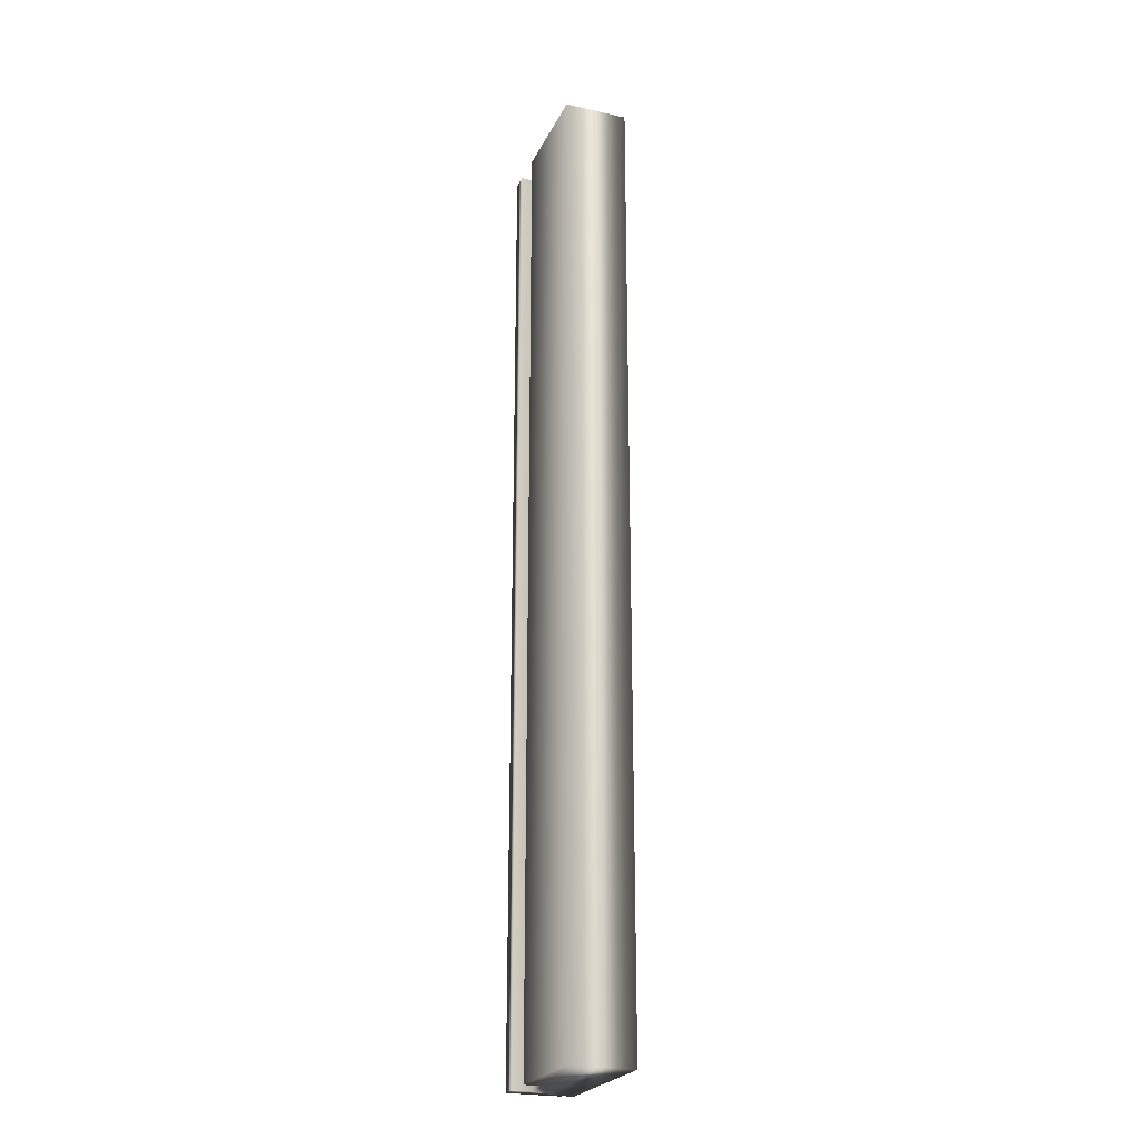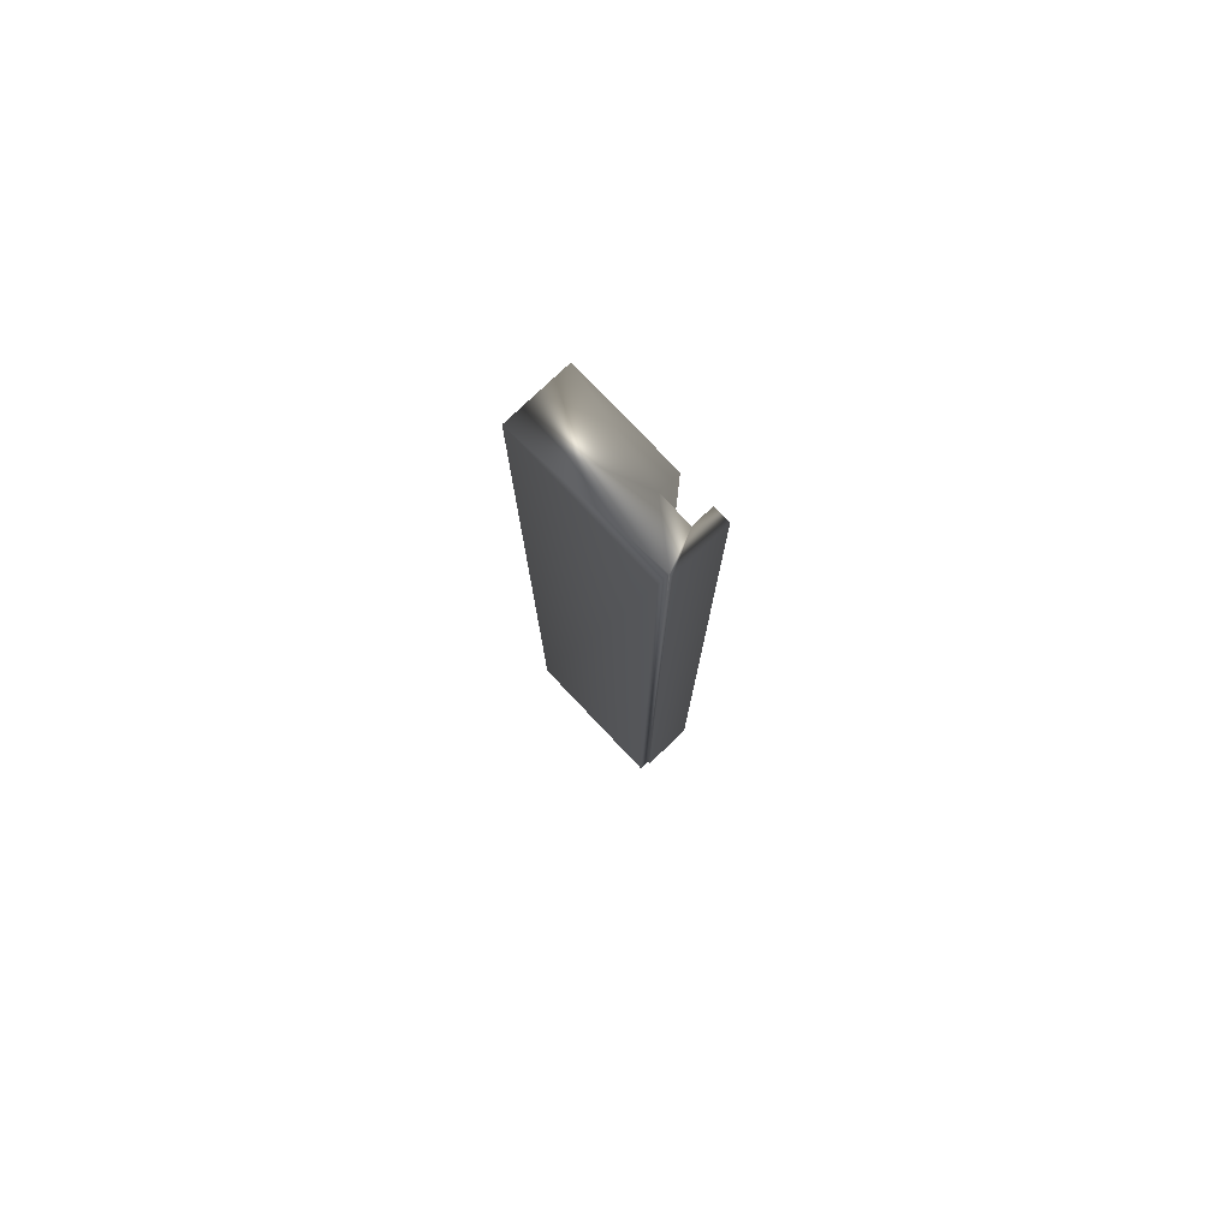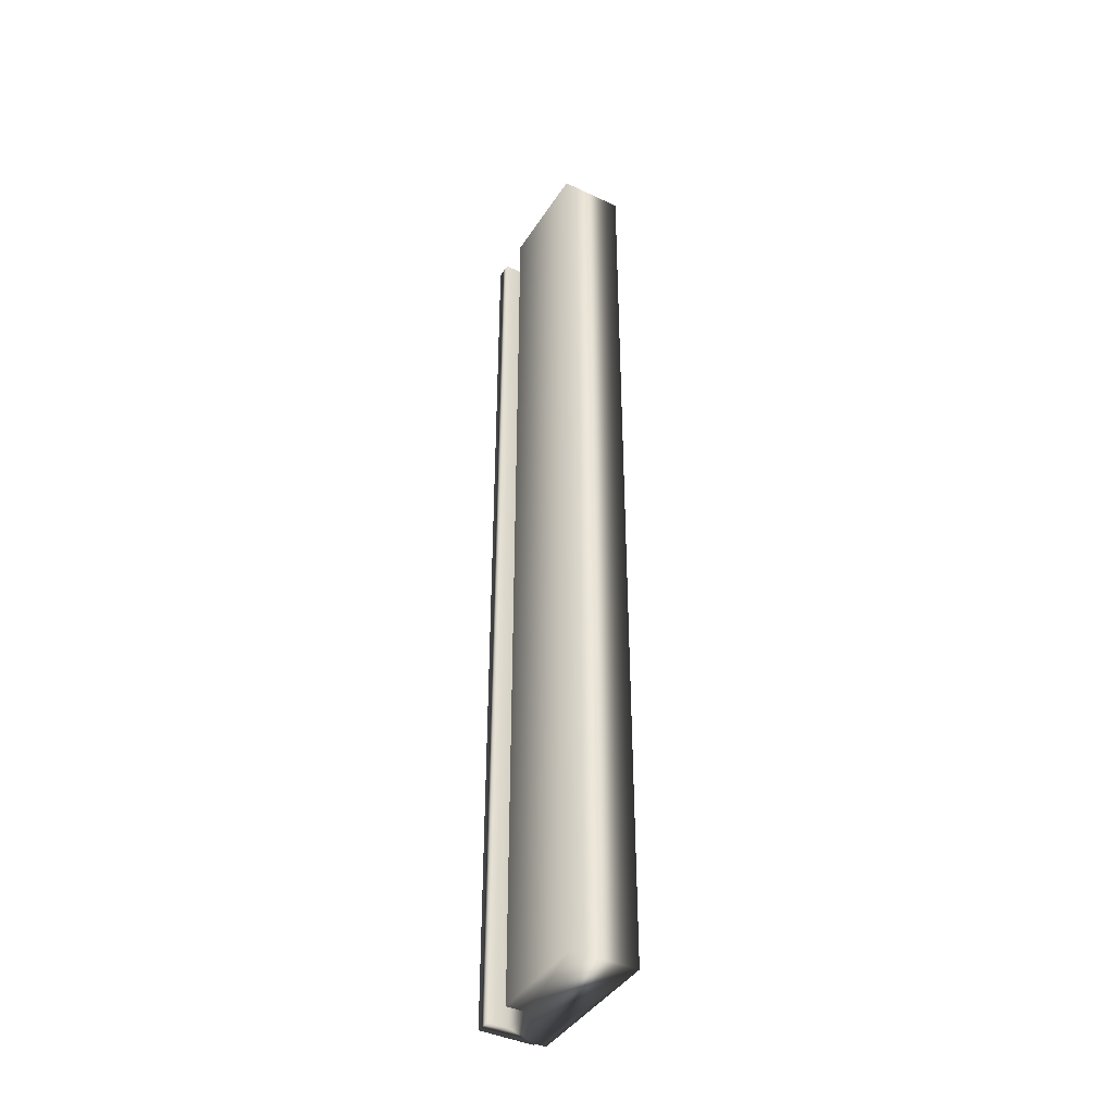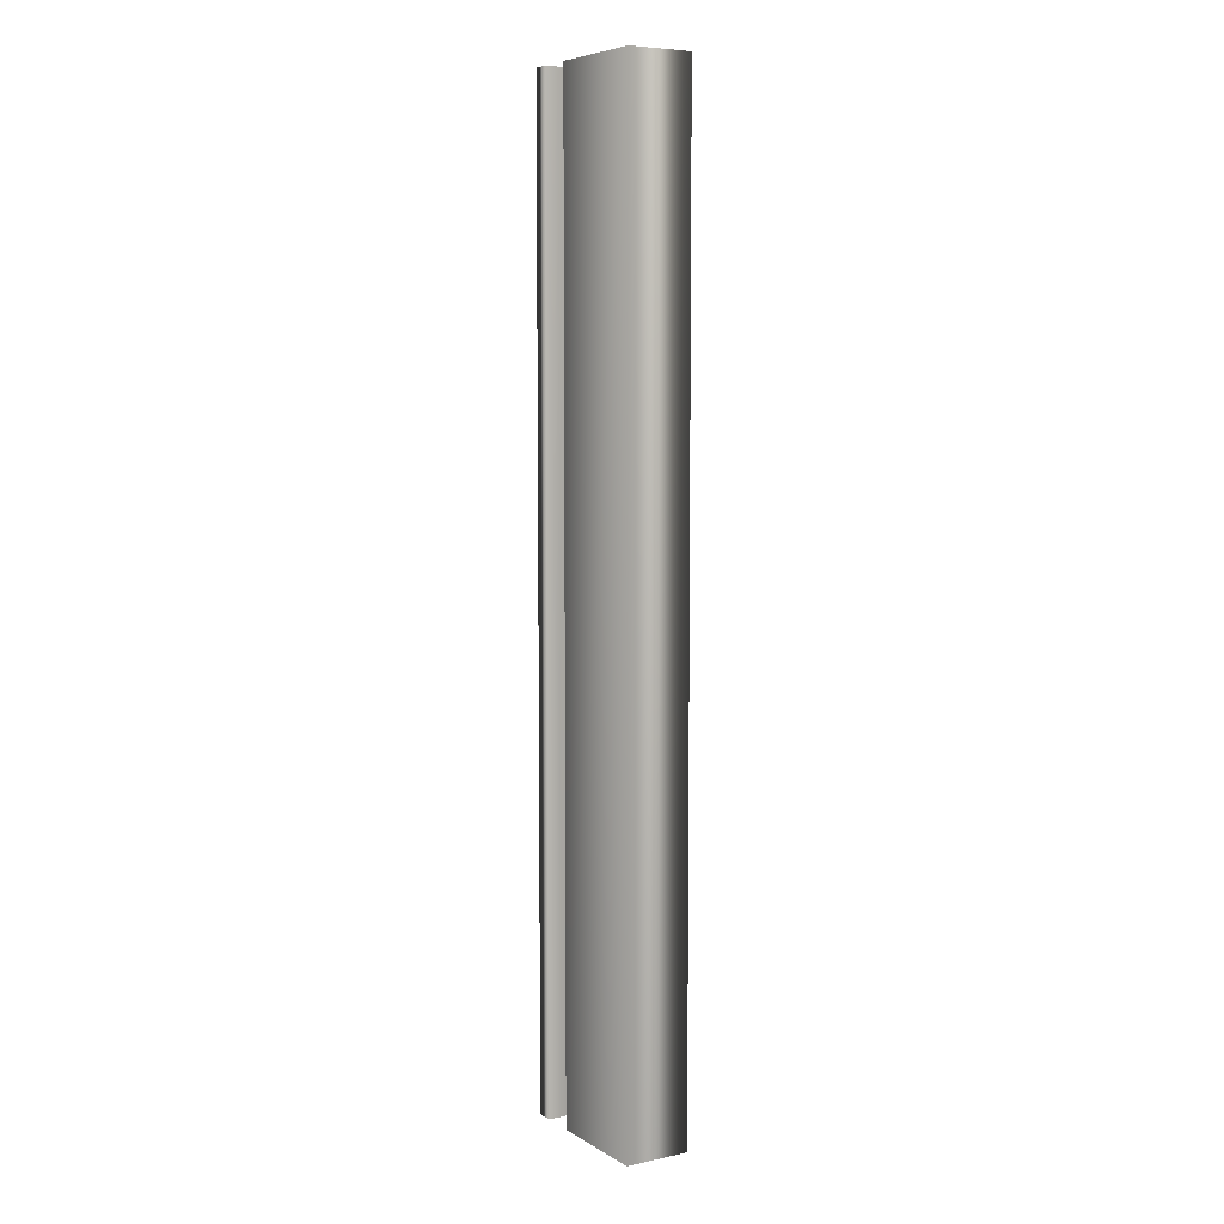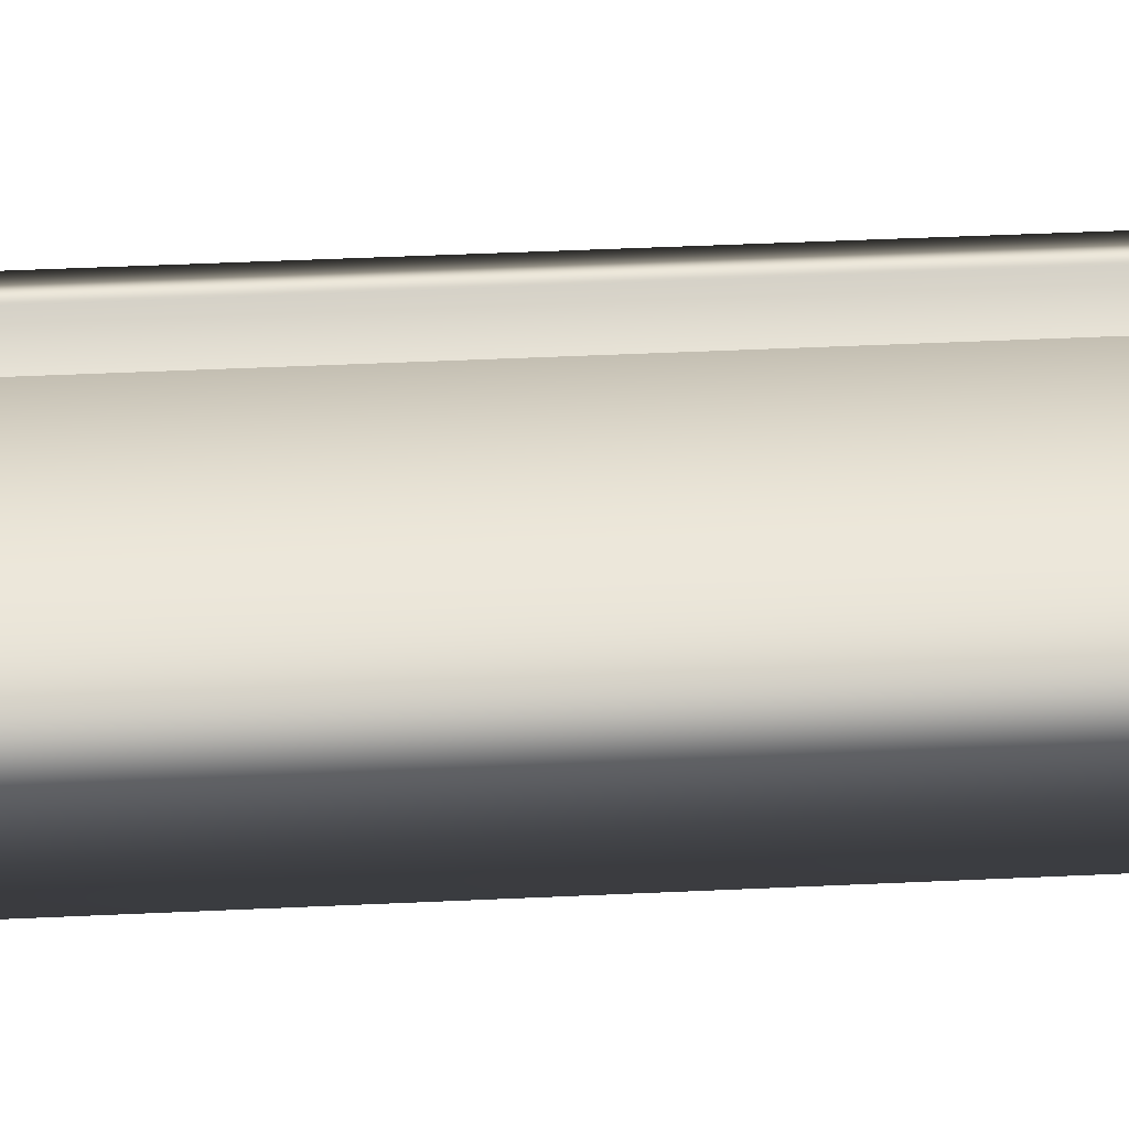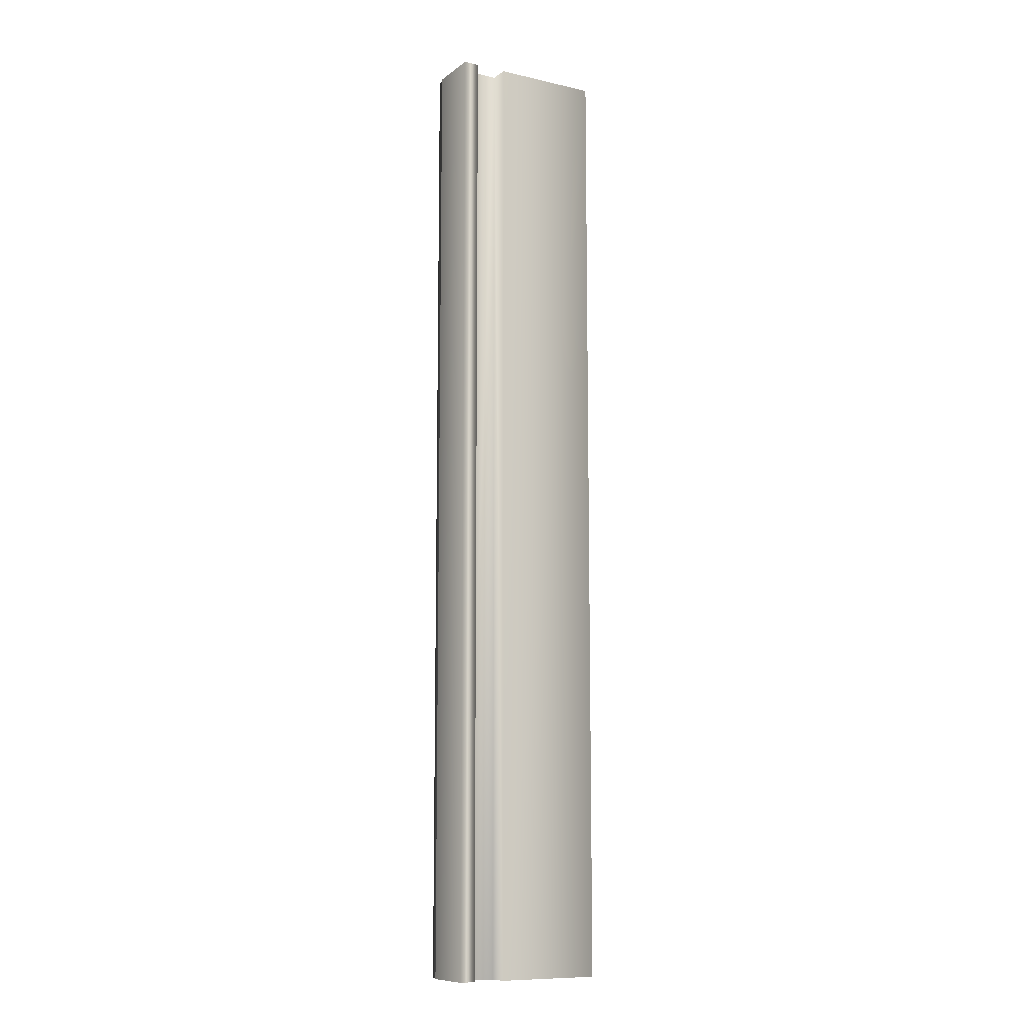
<metadata>
{"format":"obj","ext":"obj","renderer":"f3d","projection":"perspective","resolution":1024,"background":"white","views":[{"elev":-23.8,"azim":-110.5,"up":"+Z"},{"elev":78.7,"azim":46.5,"up":"+Z"},{"elev":-41.3,"azim":-119.8,"up":"+Z"},{"elev":6.6,"azim":-121.7,"up":"+Z"},{"elev":28.3,"azim":-94.6,"up":"+Y"},{"elev":-10.3,"azim":150.1,"up":"+Z"}]}
</metadata>
<code>
v 51.77 2.604 65.84
v 51.77 2.604 62.05
v 51.71 2.604 65.84
v 51.71 2.604 62.05
v 51.71 2.526 65.84
v 51.71 2.526 62.05
v 51.58 2.526 65.84
v 51.58 2.526 62.05
v 51.58 2.604 65.84
v 51.58 2.604 62.05
v 51.16 2.604 65.84
v 51.16 2.604 62.05
v 51.16 2.354 65.84
v 51.16 2.354 62.05
v 51.76 2.354 65.84
v 51.76 2.354 62.05
v 51.77 2.396 62.05
v 51.76 2.396 62.05
v 51.76 2.396 65.84
v 51.77 2.396 65.84
f 1 2 3
f 3 2 4
f 5 3 6
f 6 3 4
f 5 6 7
f 7 6 8
f 9 7 10
f 10 7 8
f 9 10 11
f 11 10 12
f 13 11 14
f 14 11 12
f 13 14 15
f 15 14 16
f 2 17 6
f 6 17 18
f 6 18 8
f 8 18 14
f 8 14 12
f 18 16 14
f 12 10 8
f 6 4 2
f 19 15 18
f 18 15 16
f 1 20 2
f 2 20 17
f 19 20 5
f 5 20 1
f 5 1 3
f 5 7 19
f 19 7 13
f 19 13 15
f 9 11 7
f 7 11 13
f 19 18 20
f 20 18 17

</code>
